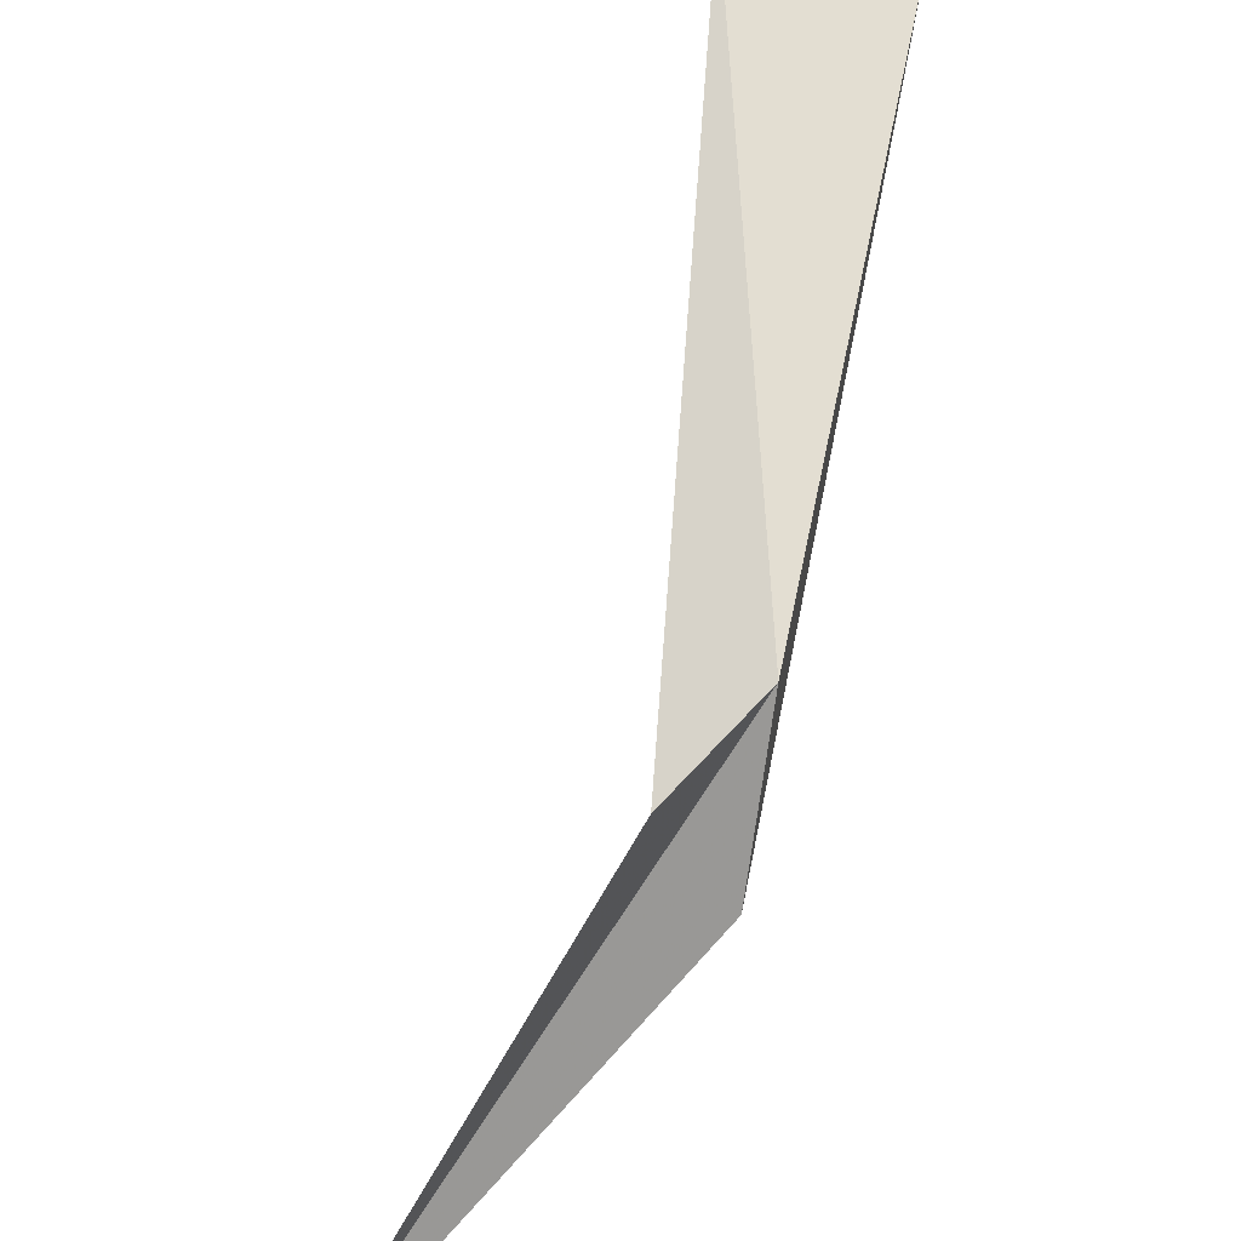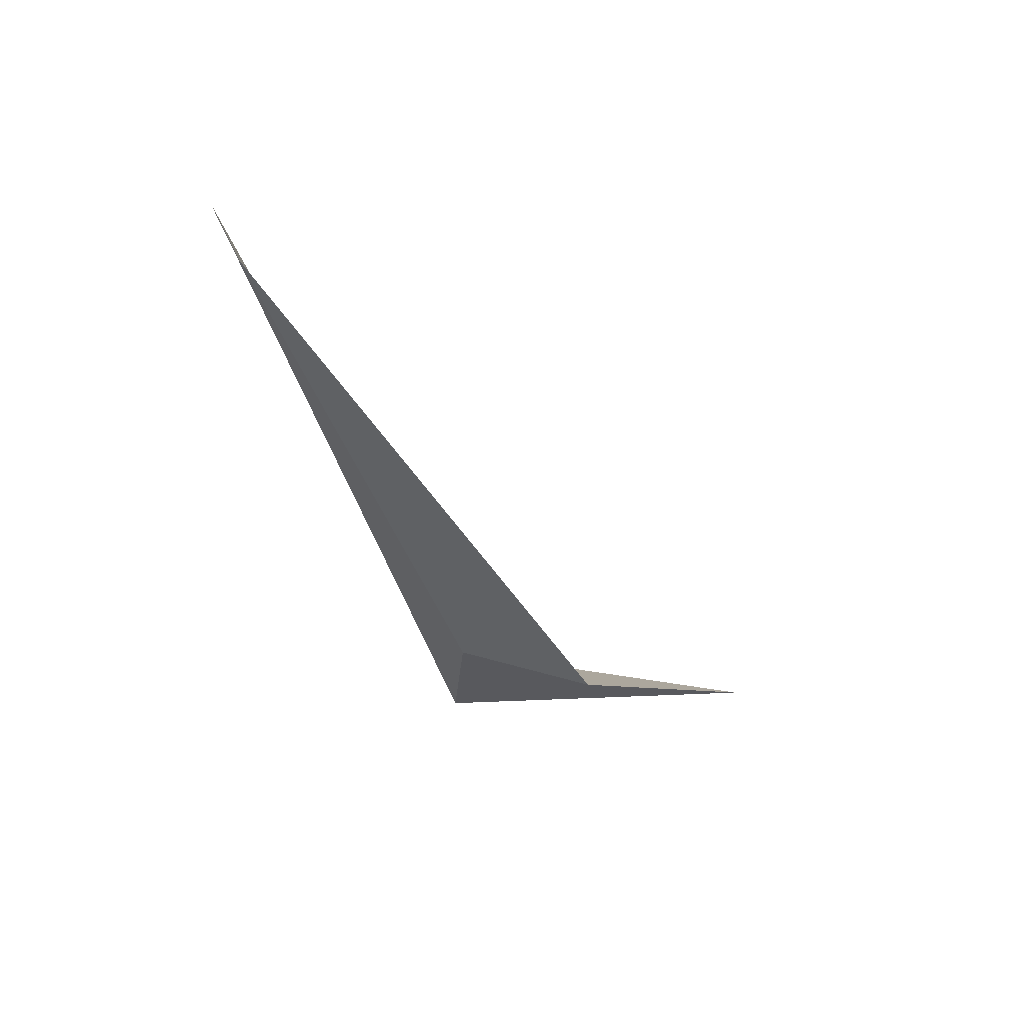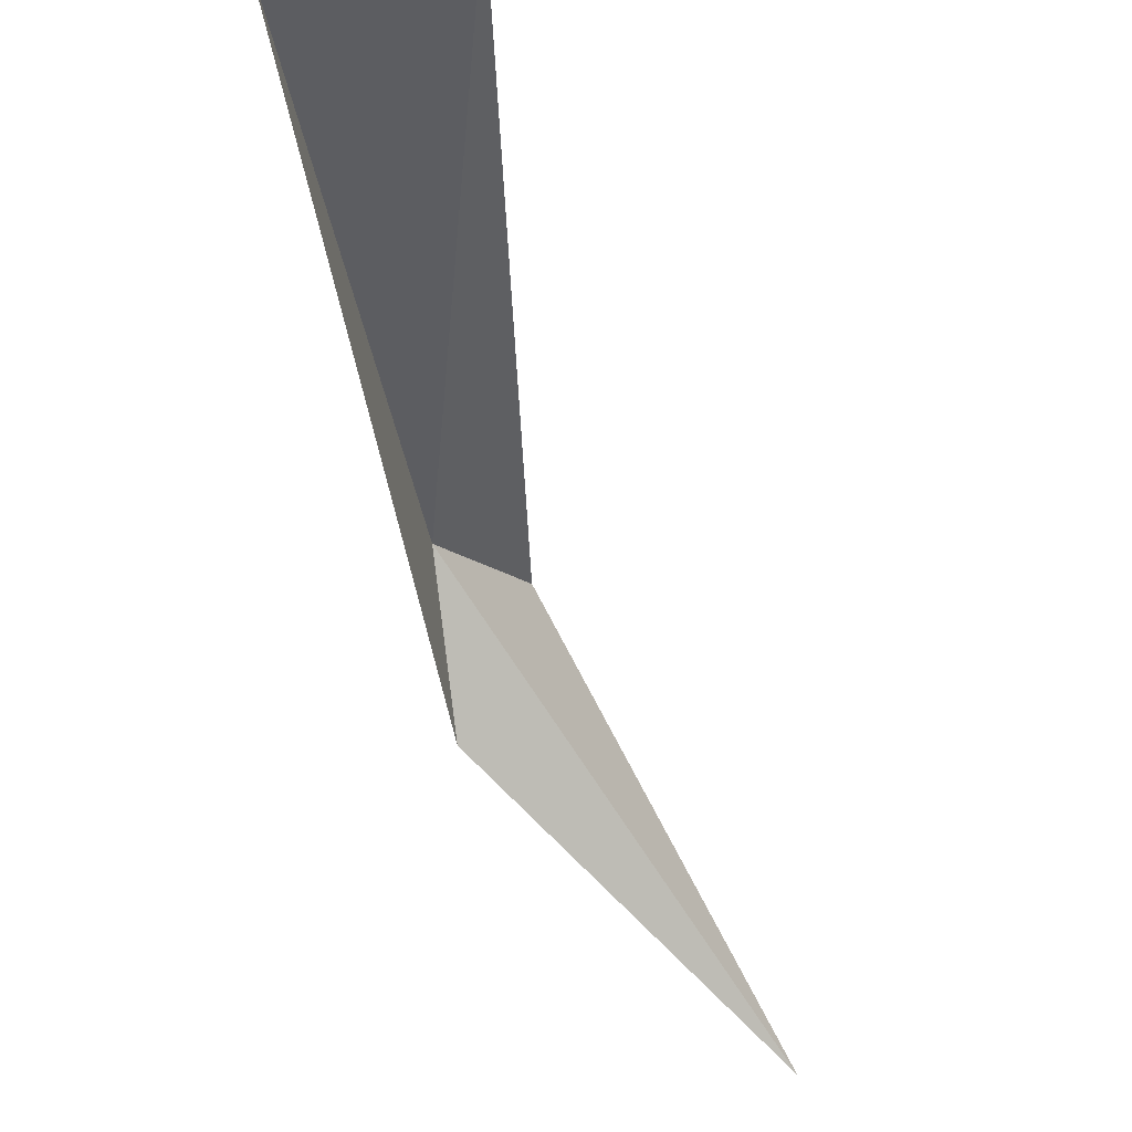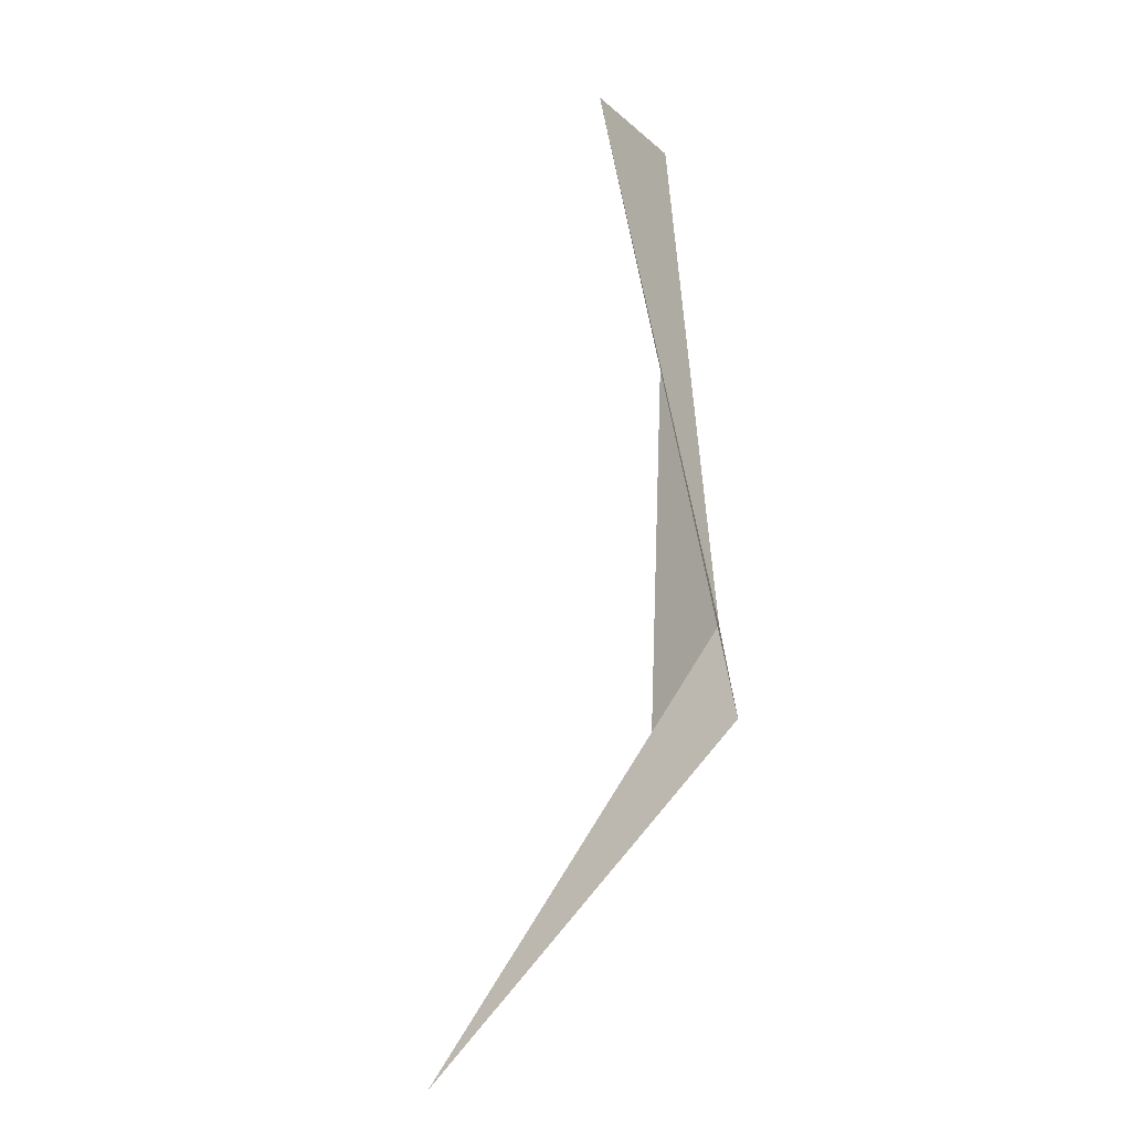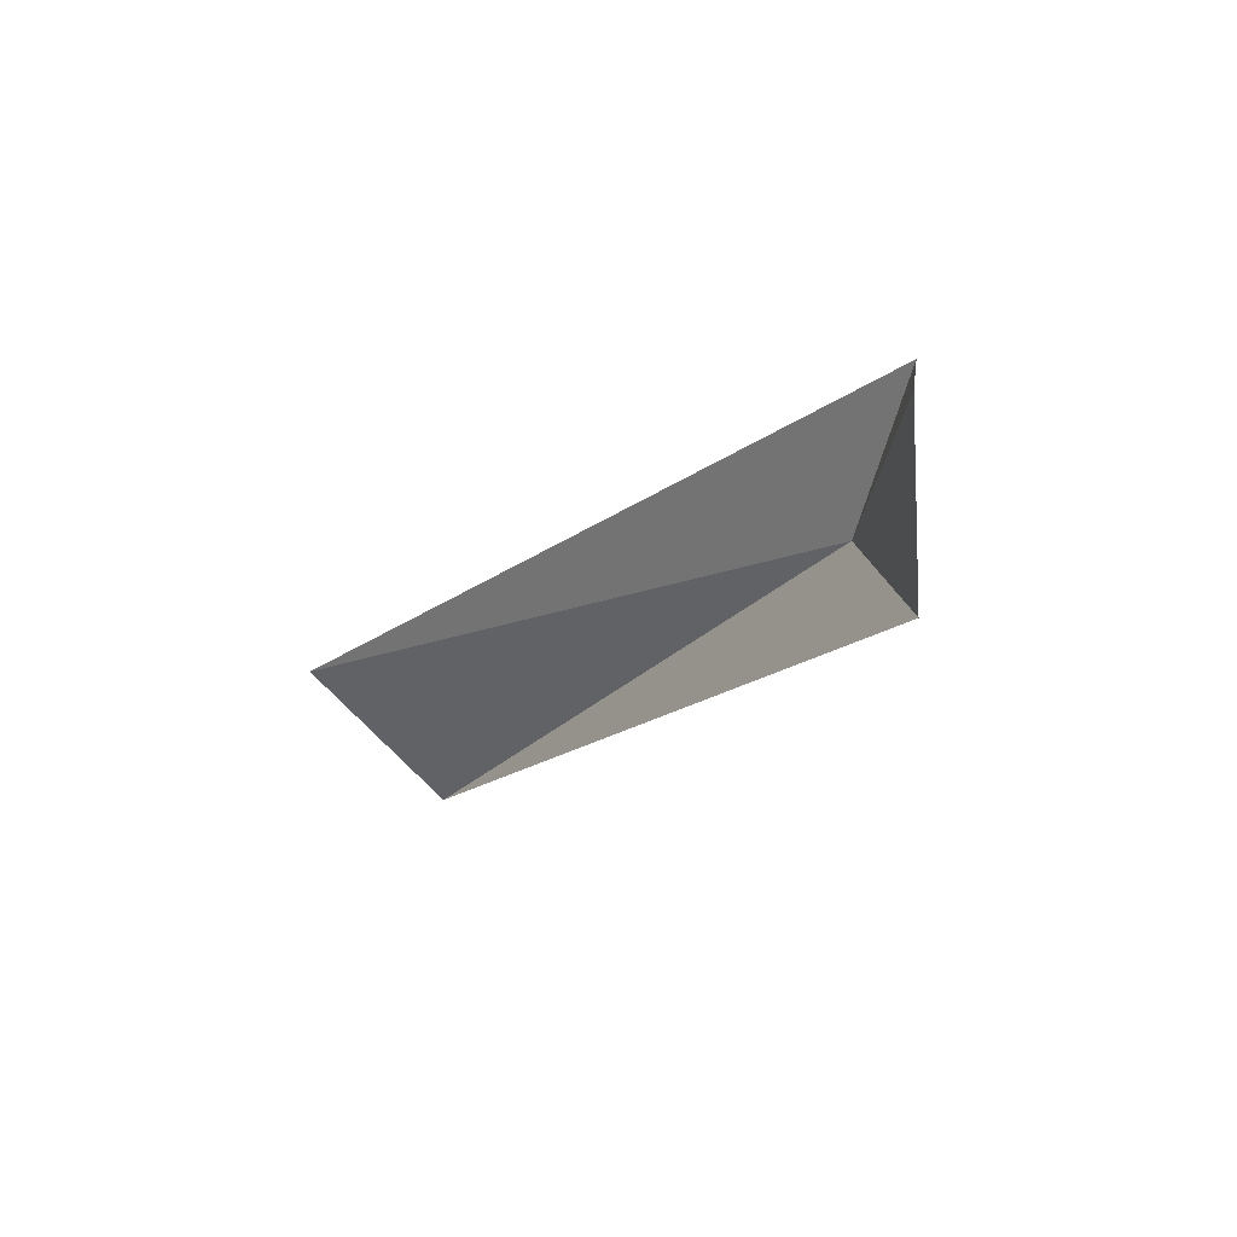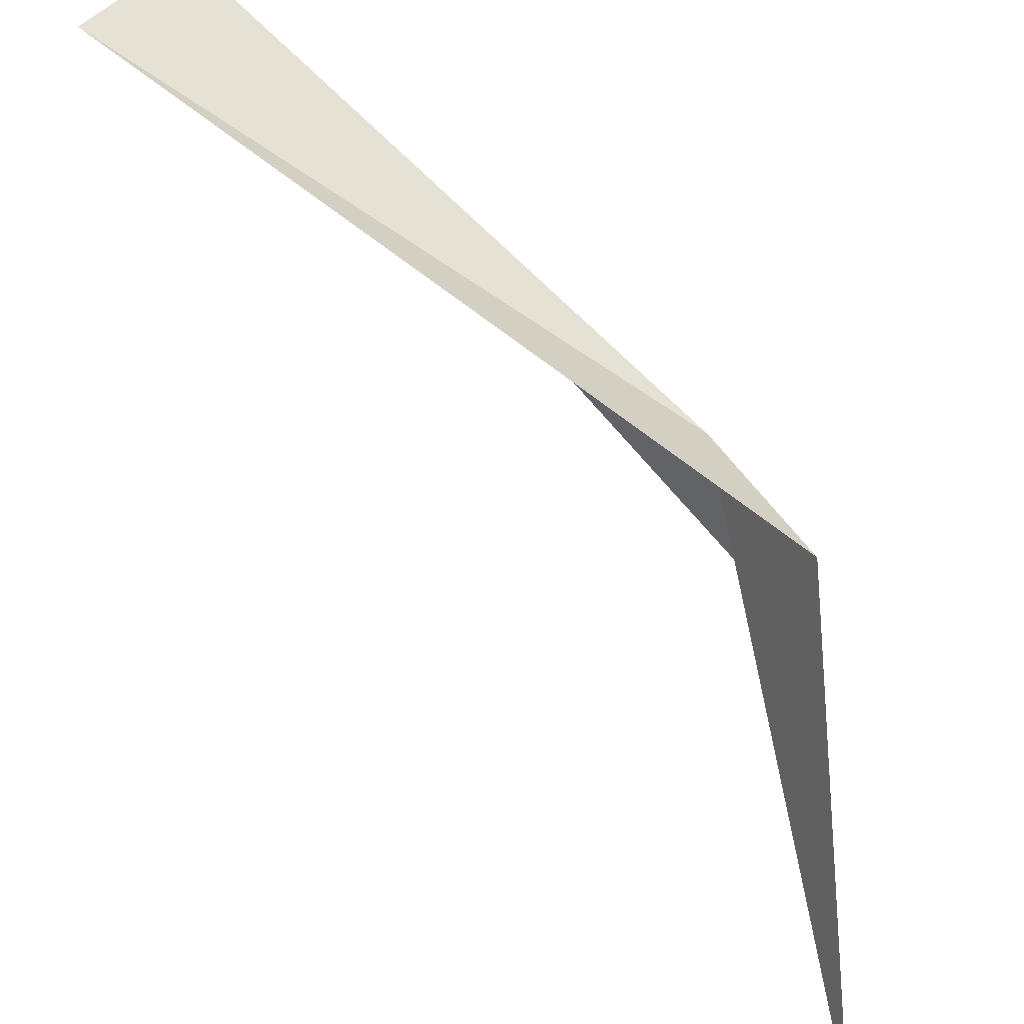
<metadata>
{"format":"obj","ext":"obj","renderer":"f3d","projection":"perspective","resolution":1024,"background":"white","views":[{"elev":42.2,"azim":-146.6,"up":"+Y"},{"elev":63.3,"azim":-92.0,"up":"+Z"},{"elev":-19.5,"azim":31.2,"up":"+Y"},{"elev":-51.2,"azim":144.3,"up":"+Z"},{"elev":-47.3,"azim":167.4,"up":"+Y"},{"elev":53.5,"azim":150.2,"up":"+Y"}]}
</metadata>
<code>
v -24.32 3.659 164.3
v -25.57 -6.266 159.7
v -10.8 17.12 199.4
v -24.51 4.52 153.8
v -2.119 20.13 194
v -17.51 -21.27 136
f 1 2 3
f 1 5 4
f 1 6 2
f 1 4 6
f 1 3 5

</code>
